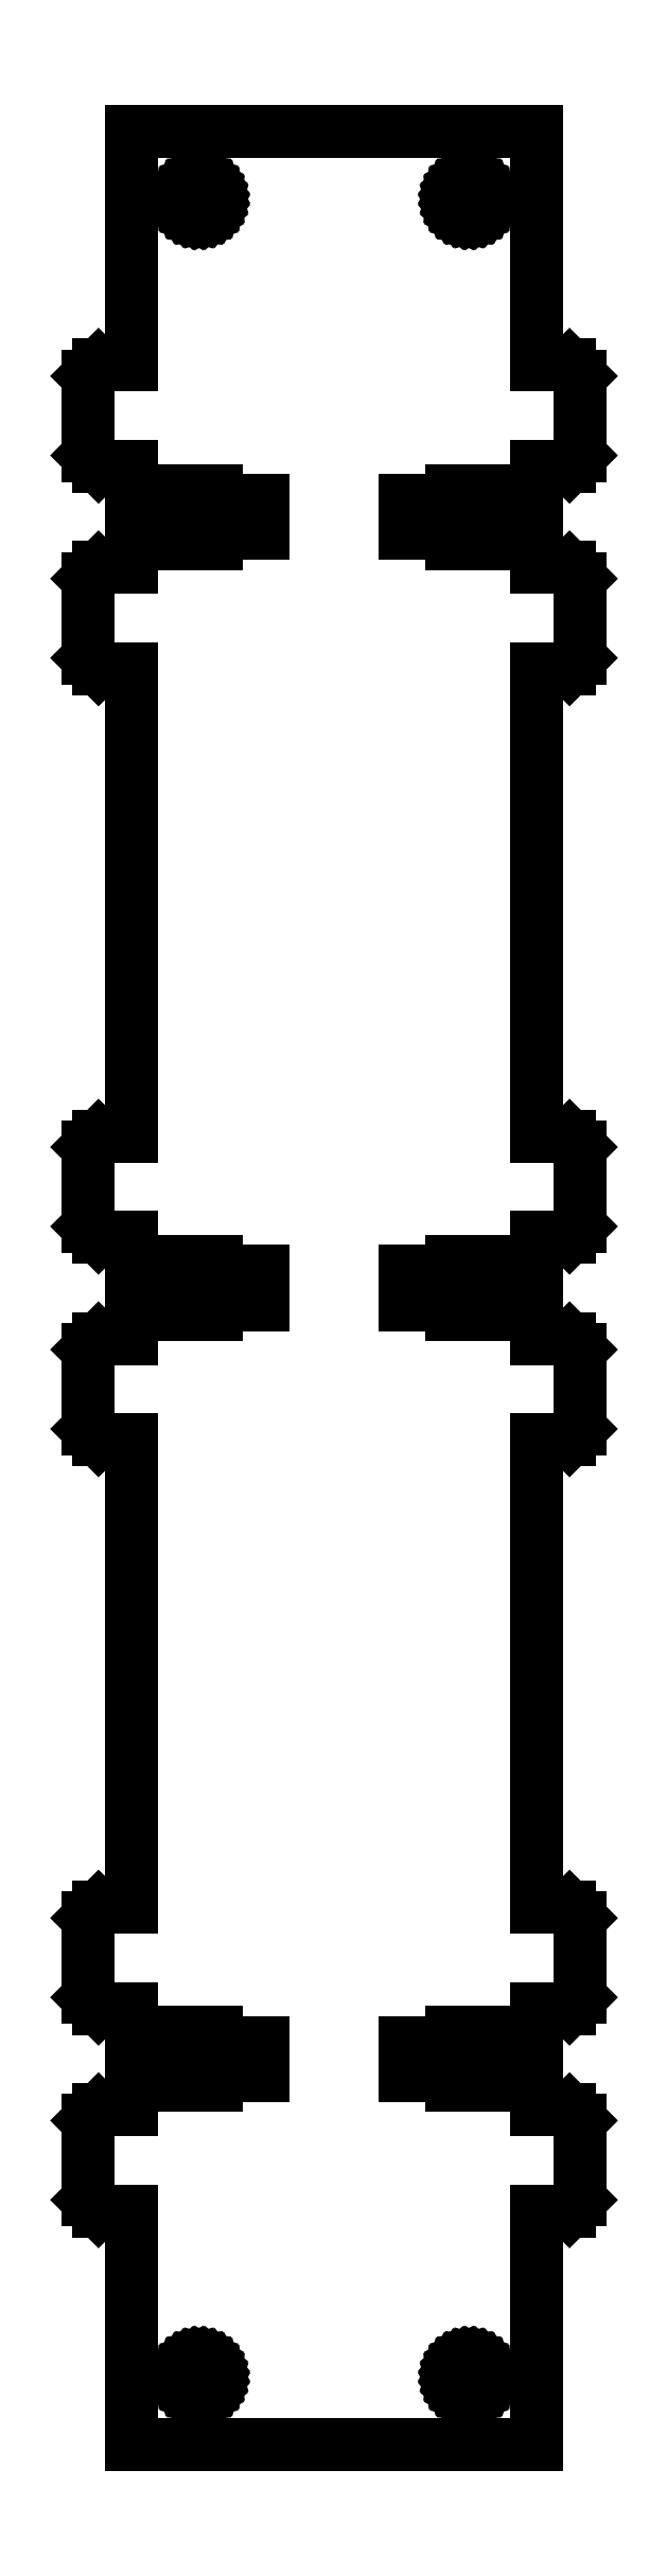
<metadata>
{"format":"dxf","ext":"dxf","renderer":"ezdxf+matplotlib","layout":"modelspace","background":"white","min_lineweight":24,"dpi":150}
</metadata>
<code>
0
SECTION
2
ENTITIES
0
LINE
8
0
10
-17.4
20
110.2
11
-23.1
21
110.2
0
LINE
8
0
10
-23.1
20
110.2
11
-23.1
21
111.8
0
LINE
8
0
10
-23.1
20
111.8
11
-30
21
111.8
0
LINE
8
0
10
-30
20
111.8
11
-30
21
106.7
0
LINE
8
0
10
-30
20
106.7
11
-34.88
21
106.7
0
LINE
8
0
10
-34.88
20
106.7
11
-36.5
21
105.1
0
LINE
8
0
10
-36.5
20
105.1
11
-36.5
21
93.33
0
LINE
8
0
10
-36.5
20
93.33
11
-34.88
21
91.7
0
LINE
8
0
10
-34.88
20
91.7
11
-30
21
91.7
0
LINE
8
0
10
-30
20
91.7
11
-30
21
22.5
0
LINE
8
0
10
-30
20
22.5
11
-34.88
21
22.5
0
LINE
8
0
10
-34.88
20
22.5
11
-36.5
21
20.88
0
LINE
8
0
10
-36.5
20
20.88
11
-36.5
21
9.125
0
LINE
8
0
10
-36.5
20
9.125
11
-34.88
21
7.5
0
LINE
8
0
10
-34.88
20
7.5
11
-30
21
7.5
0
LINE
8
0
10
-30
20
7.5
11
-30
21
2.45
0
LINE
8
0
10
-30
20
2.45
11
-23.1
21
2.45
0
LINE
8
0
10
-23.1
20
2.45
11
-23.1
21
3.95
0
LINE
8
0
10
-23.1
20
3.95
11
-17.4
21
3.95
0
LINE
8
0
10
-17.4
20
3.95
11
-17.4
21
2.45
0
LINE
8
0
10
-17.4
20
2.45
11
-10.5
21
2.45
0
LINE
8
0
10
-10.5
20
2.45
11
-10.5
21
-2.45
0
LINE
8
0
10
-10.5
20
-2.45
11
-17.4
21
-2.45
0
LINE
8
0
10
-17.4
20
-2.45
11
-17.4
21
-3.95
0
LINE
8
0
10
-17.4
20
-3.95
11
-23.1
21
-3.95
0
LINE
8
0
10
-23.1
20
-3.95
11
-23.1
21
-2.45
0
LINE
8
0
10
-23.1
20
-2.45
11
-30
21
-2.45
0
LINE
8
0
10
-30
20
-2.45
11
-30
21
-7.5
0
LINE
8
0
10
-30
20
-7.5
11
-34.88
21
-7.5
0
LINE
8
0
10
-34.88
20
-7.5
11
-36.5
21
-9.125
0
LINE
8
0
10
-36.5
20
-9.125
11
-36.5
21
-20.88
0
LINE
8
0
10
-36.5
20
-20.88
11
-34.88
21
-22.5
0
LINE
8
0
10
-34.88
20
-22.5
11
-30
21
-22.5
0
LINE
8
0
10
-30
20
-22.5
11
-30
21
-91.7
0
LINE
8
0
10
-30
20
-91.7
11
-34.88
21
-91.7
0
LINE
8
0
10
-34.88
20
-91.7
11
-36.5
21
-93.33
0
LINE
8
0
10
-36.5
20
-93.33
11
-36.5
21
-105.1
0
LINE
8
0
10
-36.5
20
-105.1
11
-34.88
21
-106.7
0
LINE
8
0
10
-34.88
20
-106.7
11
-30
21
-106.7
0
LINE
8
0
10
-30
20
-106.7
11
-30
21
-111.8
0
LINE
8
0
10
-30
20
-111.8
11
-23.1
21
-111.8
0
LINE
8
0
10
-23.1
20
-111.8
11
-23.1
21
-110.2
0
LINE
8
0
10
-23.1
20
-110.2
11
-17.4
21
-110.2
0
LINE
8
0
10
-17.4
20
-110.2
11
-17.4
21
-111.8
0
LINE
8
0
10
-17.4
20
-111.8
11
-10.5
21
-111.8
0
LINE
8
0
10
-10.5
20
-111.8
11
-10.5
21
-116.7
0
LINE
8
0
10
-10.5
20
-116.7
11
-17.4
21
-116.7
0
LINE
8
0
10
-17.4
20
-116.7
11
-17.4
21
-118.2
0
LINE
8
0
10
-17.4
20
-118.2
11
-23.1
21
-118.2
0
LINE
8
0
10
-23.1
20
-118.2
11
-23.1
21
-116.7
0
LINE
8
0
10
-23.1
20
-116.7
11
-30
21
-116.7
0
LINE
8
0
10
-30
20
-116.7
11
-30
21
-121.7
0
LINE
8
0
10
-30
20
-121.7
11
-34.88
21
-121.7
0
LINE
8
0
10
-34.88
20
-121.7
11
-36.5
21
-123.3
0
LINE
8
0
10
-36.5
20
-123.3
11
-36.5
21
-135.1
0
LINE
8
0
10
-36.5
20
-135.1
11
-34.88
21
-136.7
0
LINE
8
0
10
-34.88
20
-136.7
11
-30
21
-136.7
0
LINE
8
0
10
-30
20
-136.7
11
-30
21
-171.3
0
LINE
8
0
10
-30
20
-171.3
11
30
21
-171.3
0
LINE
8
0
10
30
20
-171.3
11
30
21
-136.7
0
LINE
8
0
10
30
20
-136.7
11
34.88
21
-136.7
0
LINE
8
0
10
34.88
20
-136.7
11
36.5
21
-135.1
0
LINE
8
0
10
36.5
20
-135.1
11
36.5
21
-123.3
0
LINE
8
0
10
36.5
20
-123.3
11
34.88
21
-121.7
0
LINE
8
0
10
34.88
20
-121.7
11
30
21
-121.7
0
LINE
8
0
10
30
20
-121.7
11
30
21
-116.7
0
LINE
8
0
10
30
20
-116.7
11
23.1
21
-116.7
0
LINE
8
0
10
23.1
20
-116.7
11
23.1
21
-118.2
0
LINE
8
0
10
23.1
20
-118.2
11
17.4
21
-118.2
0
LINE
8
0
10
17.4
20
-118.2
11
17.4
21
-116.7
0
LINE
8
0
10
17.4
20
-116.7
11
10.5
21
-116.7
0
LINE
8
0
10
10.5
20
-116.7
11
10.5
21
-111.8
0
LINE
8
0
10
10.5
20
-111.8
11
17.4
21
-111.8
0
LINE
8
0
10
17.4
20
-111.8
11
17.4
21
-110.2
0
LINE
8
0
10
17.4
20
-110.2
11
23.1
21
-110.2
0
LINE
8
0
10
23.1
20
-110.2
11
23.1
21
-111.8
0
LINE
8
0
10
23.1
20
-111.8
11
30
21
-111.8
0
LINE
8
0
10
30
20
-111.8
11
30
21
-106.7
0
LINE
8
0
10
30
20
-106.7
11
34.88
21
-106.7
0
LINE
8
0
10
34.88
20
-106.7
11
36.5
21
-105.1
0
LINE
8
0
10
36.5
20
-105.1
11
36.5
21
-93.33
0
LINE
8
0
10
36.5
20
-93.33
11
34.88
21
-91.7
0
LINE
8
0
10
34.88
20
-91.7
11
30
21
-91.7
0
LINE
8
0
10
30
20
-91.7
11
30
21
-22.5
0
LINE
8
0
10
30
20
-22.5
11
34.88
21
-22.5
0
LINE
8
0
10
34.88
20
-22.5
11
36.5
21
-20.88
0
LINE
8
0
10
36.5
20
-20.88
11
36.5
21
-9.125
0
LINE
8
0
10
36.5
20
-9.125
11
34.88
21
-7.5
0
LINE
8
0
10
34.88
20
-7.5
11
30
21
-7.5
0
LINE
8
0
10
30
20
-7.5
11
30
21
-2.45
0
LINE
8
0
10
30
20
-2.45
11
23.1
21
-2.45
0
LINE
8
0
10
23.1
20
-2.45
11
23.1
21
-3.95
0
LINE
8
0
10
23.1
20
-3.95
11
17.4
21
-3.95
0
LINE
8
0
10
17.4
20
-3.95
11
17.4
21
-2.45
0
LINE
8
0
10
17.4
20
-2.45
11
10.5
21
-2.45
0
LINE
8
0
10
10.5
20
-2.45
11
10.5
21
2.45
0
LINE
8
0
10
10.5
20
2.45
11
17.4
21
2.45
0
LINE
8
0
10
17.4
20
2.45
11
17.4
21
3.95
0
LINE
8
0
10
17.4
20
3.95
11
23.1
21
3.95
0
LINE
8
0
10
23.1
20
3.95
11
23.1
21
2.45
0
LINE
8
0
10
23.1
20
2.45
11
30
21
2.45
0
LINE
8
0
10
30
20
2.45
11
30
21
7.5
0
LINE
8
0
10
30
20
7.5
11
34.88
21
7.5
0
LINE
8
0
10
34.88
20
7.5
11
36.5
21
9.125
0
LINE
8
0
10
36.5
20
9.125
11
36.5
21
20.88
0
LINE
8
0
10
36.5
20
20.88
11
34.88
21
22.5
0
LINE
8
0
10
34.88
20
22.5
11
30
21
22.5
0
LINE
8
0
10
30
20
22.5
11
30
21
91.7
0
LINE
8
0
10
30
20
91.7
11
34.88
21
91.7
0
LINE
8
0
10
34.88
20
91.7
11
36.5
21
93.33
0
LINE
8
0
10
36.5
20
93.33
11
36.5
21
105.1
0
LINE
8
0
10
36.5
20
105.1
11
34.88
21
106.7
0
LINE
8
0
10
34.88
20
106.7
11
30
21
106.7
0
LINE
8
0
10
30
20
106.7
11
30
21
111.8
0
LINE
8
0
10
30
20
111.8
11
23.1
21
111.8
0
LINE
8
0
10
23.1
20
111.8
11
23.1
21
110.2
0
LINE
8
0
10
23.1
20
110.2
11
17.4
21
110.2
0
LINE
8
0
10
17.4
20
110.2
11
17.4
21
111.8
0
LINE
8
0
10
17.4
20
111.8
11
10.5
21
111.8
0
LINE
8
0
10
10.5
20
111.8
11
10.5
21
116.7
0
LINE
8
0
10
10.5
20
116.7
11
17.4
21
116.7
0
LINE
8
0
10
17.4
20
116.7
11
17.4
21
118.2
0
LINE
8
0
10
17.4
20
118.2
11
23.1
21
118.2
0
LINE
8
0
10
23.1
20
118.2
11
23.1
21
116.7
0
LINE
8
0
10
23.1
20
116.7
11
30
21
116.7
0
LINE
8
0
10
30
20
116.7
11
30
21
121.7
0
LINE
8
0
10
30
20
121.7
11
34.88
21
121.7
0
LINE
8
0
10
34.88
20
121.7
11
36.5
21
123.3
0
LINE
8
0
10
36.5
20
123.3
11
36.5
21
135.1
0
LINE
8
0
10
36.5
20
135.1
11
34.88
21
136.7
0
LINE
8
0
10
34.88
20
136.7
11
30
21
136.7
0
LINE
8
0
10
30
20
136.7
11
30
21
171.3
0
LINE
8
0
10
30
20
171.3
11
-30
21
171.3
0
LINE
8
0
10
-30
20
171.3
11
-30
21
136.7
0
LINE
8
0
10
-30
20
136.7
11
-34.88
21
136.7
0
LINE
8
0
10
-34.88
20
136.7
11
-36.5
21
135.1
0
LINE
8
0
10
-36.5
20
135.1
11
-36.5
21
123.3
0
LINE
8
0
10
-36.5
20
123.3
11
-34.88
21
121.7
0
LINE
8
0
10
-34.88
20
121.7
11
-30
21
121.7
0
LINE
8
0
10
-30
20
121.7
11
-30
21
116.7
0
LINE
8
0
10
-30
20
116.7
11
-23.1
21
116.7
0
LINE
8
0
10
-23.1
20
116.7
11
-23.1
21
118.2
0
LINE
8
0
10
-23.1
20
118.2
11
-17.4
21
118.2
0
LINE
8
0
10
-17.4
20
118.2
11
-17.4
21
116.7
0
LINE
8
0
10
-17.4
20
116.7
11
-10.5
21
116.7
0
LINE
8
0
10
-10.5
20
116.7
11
-10.5
21
111.8
0
LINE
8
0
10
-10.5
20
111.8
11
-17.4
21
111.8
0
LINE
8
0
10
-17.4
20
111.8
11
-17.4
21
110.2
0
LINE
8
0
10
17.55
20
161.8
11
17.69
21
162.3
0
LINE
8
0
10
17.69
20
162.3
11
17.92
21
162.7
0
LINE
8
0
10
17.92
20
162.7
11
18.23
21
163.1
0
LINE
8
0
10
18.23
20
163.1
11
18.61
21
163.4
0
LINE
8
0
10
18.61
20
163.4
11
19.04
21
163.6
0
LINE
8
0
10
19.04
20
163.6
11
19.51
21
163.8
0
LINE
8
0
10
19.51
20
163.8
11
20
21
163.8
0
LINE
8
0
10
20
20
163.8
11
20.49
21
163.8
0
LINE
8
0
10
20.49
20
163.8
11
20.96
21
163.6
0
LINE
8
0
10
20.96
20
163.6
11
21.39
21
163.4
0
LINE
8
0
10
21.39
20
163.4
11
21.77
21
163.1
0
LINE
8
0
10
21.77
20
163.1
11
22.08
21
162.7
0
LINE
8
0
10
22.08
20
162.7
11
22.31
21
162.3
0
LINE
8
0
10
22.31
20
162.3
11
22.45
21
161.8
0
LINE
8
0
10
22.45
20
161.8
11
22.5
21
161.3
0
LINE
8
0
10
22.5
20
161.3
11
22.45
21
160.8
0
LINE
8
0
10
22.45
20
160.8
11
22.31
21
160.3
0
LINE
8
0
10
22.31
20
160.3
11
22.08
21
159.9
0
LINE
8
0
10
22.08
20
159.9
11
21.77
21
159.5
0
LINE
8
0
10
21.77
20
159.5
11
21.39
21
159.2
0
LINE
8
0
10
21.39
20
159.2
11
20.96
21
159
0
LINE
8
0
10
20.96
20
159
11
20.49
21
158.8
0
LINE
8
0
10
20.49
20
158.8
11
20
21
158.8
0
LINE
8
0
10
20
20
158.8
11
19.51
21
158.8
0
LINE
8
0
10
19.51
20
158.8
11
19.04
21
159
0
LINE
8
0
10
19.04
20
159
11
18.61
21
159.2
0
LINE
8
0
10
18.61
20
159.2
11
18.23
21
159.5
0
LINE
8
0
10
18.23
20
159.5
11
17.92
21
159.9
0
LINE
8
0
10
17.92
20
159.9
11
17.69
21
160.3
0
LINE
8
0
10
17.69
20
160.3
11
17.55
21
160.8
0
LINE
8
0
10
17.55
20
160.8
11
17.5
21
161.3
0
LINE
8
0
10
17.5
20
161.3
11
17.55
21
161.8
0
LINE
8
0
10
19.51
20
-163.8
11
19.04
21
-163.6
0
LINE
8
0
10
19.04
20
-163.6
11
18.61
21
-163.4
0
LINE
8
0
10
18.61
20
-163.4
11
18.23
21
-163.1
0
LINE
8
0
10
18.23
20
-163.1
11
17.92
21
-162.7
0
LINE
8
0
10
17.92
20
-162.7
11
17.69
21
-162.3
0
LINE
8
0
10
17.69
20
-162.3
11
17.55
21
-161.8
0
LINE
8
0
10
17.55
20
-161.8
11
17.5
21
-161.3
0
LINE
8
0
10
17.5
20
-161.3
11
17.55
21
-160.8
0
LINE
8
0
10
17.55
20
-160.8
11
17.69
21
-160.3
0
LINE
8
0
10
17.69
20
-160.3
11
17.92
21
-159.9
0
LINE
8
0
10
17.92
20
-159.9
11
18.23
21
-159.5
0
LINE
8
0
10
18.23
20
-159.5
11
18.61
21
-159.2
0
LINE
8
0
10
18.61
20
-159.2
11
19.04
21
-159
0
LINE
8
0
10
19.04
20
-159
11
19.51
21
-158.8
0
LINE
8
0
10
19.51
20
-158.8
11
20
21
-158.8
0
LINE
8
0
10
20
20
-158.8
11
20.49
21
-158.8
0
LINE
8
0
10
20.49
20
-158.8
11
20.96
21
-159
0
LINE
8
0
10
20.96
20
-159
11
21.39
21
-159.2
0
LINE
8
0
10
21.39
20
-159.2
11
21.77
21
-159.5
0
LINE
8
0
10
21.77
20
-159.5
11
22.08
21
-159.9
0
LINE
8
0
10
22.08
20
-159.9
11
22.31
21
-160.3
0
LINE
8
0
10
22.31
20
-160.3
11
22.45
21
-160.8
0
LINE
8
0
10
22.45
20
-160.8
11
22.5
21
-161.3
0
LINE
8
0
10
22.5
20
-161.3
11
22.45
21
-161.8
0
LINE
8
0
10
22.45
20
-161.8
11
22.31
21
-162.3
0
LINE
8
0
10
22.31
20
-162.3
11
22.08
21
-162.7
0
LINE
8
0
10
22.08
20
-162.7
11
21.77
21
-163.1
0
LINE
8
0
10
21.77
20
-163.1
11
21.39
21
-163.4
0
LINE
8
0
10
21.39
20
-163.4
11
20.96
21
-163.6
0
LINE
8
0
10
20.96
20
-163.6
11
20.49
21
-163.8
0
LINE
8
0
10
20.49
20
-163.8
11
20
21
-163.8
0
LINE
8
0
10
20
20
-163.8
11
19.51
21
-163.8
0
LINE
8
0
10
-20.49
20
-163.8
11
-20.96
21
-163.6
0
LINE
8
0
10
-20.96
20
-163.6
11
-21.39
21
-163.4
0
LINE
8
0
10
-21.39
20
-163.4
11
-21.77
21
-163.1
0
LINE
8
0
10
-21.77
20
-163.1
11
-22.08
21
-162.7
0
LINE
8
0
10
-22.08
20
-162.7
11
-22.31
21
-162.3
0
LINE
8
0
10
-22.31
20
-162.3
11
-22.45
21
-161.8
0
LINE
8
0
10
-22.45
20
-161.8
11
-22.5
21
-161.3
0
LINE
8
0
10
-22.5
20
-161.3
11
-22.45
21
-160.8
0
LINE
8
0
10
-22.45
20
-160.8
11
-22.31
21
-160.3
0
LINE
8
0
10
-22.31
20
-160.3
11
-22.08
21
-159.9
0
LINE
8
0
10
-22.08
20
-159.9
11
-21.77
21
-159.5
0
LINE
8
0
10
-21.77
20
-159.5
11
-21.39
21
-159.2
0
LINE
8
0
10
-21.39
20
-159.2
11
-20.96
21
-159
0
LINE
8
0
10
-20.96
20
-159
11
-20.49
21
-158.8
0
LINE
8
0
10
-20.49
20
-158.8
11
-20
21
-158.8
0
LINE
8
0
10
-20
20
-158.8
11
-19.51
21
-158.8
0
LINE
8
0
10
-19.51
20
-158.8
11
-19.04
21
-159
0
LINE
8
0
10
-19.04
20
-159
11
-18.61
21
-159.2
0
LINE
8
0
10
-18.61
20
-159.2
11
-18.23
21
-159.5
0
LINE
8
0
10
-18.23
20
-159.5
11
-17.92
21
-159.9
0
LINE
8
0
10
-17.92
20
-159.9
11
-17.69
21
-160.3
0
LINE
8
0
10
-17.69
20
-160.3
11
-17.55
21
-160.8
0
LINE
8
0
10
-17.55
20
-160.8
11
-17.5
21
-161.3
0
LINE
8
0
10
-17.5
20
-161.3
11
-17.55
21
-161.8
0
LINE
8
0
10
-17.55
20
-161.8
11
-17.69
21
-162.3
0
LINE
8
0
10
-17.69
20
-162.3
11
-17.92
21
-162.7
0
LINE
8
0
10
-17.92
20
-162.7
11
-18.23
21
-163.1
0
LINE
8
0
10
-18.23
20
-163.1
11
-18.61
21
-163.4
0
LINE
8
0
10
-18.61
20
-163.4
11
-19.04
21
-163.6
0
LINE
8
0
10
-19.04
20
-163.6
11
-19.51
21
-163.8
0
LINE
8
0
10
-19.51
20
-163.8
11
-20
21
-163.8
0
LINE
8
0
10
-20
20
-163.8
11
-20.49
21
-163.8
0
LINE
8
0
10
-17.92
20
159.9
11
-18.23
21
159.5
0
LINE
8
0
10
-18.23
20
159.5
11
-18.61
21
159.2
0
LINE
8
0
10
-18.61
20
159.2
11
-19.04
21
159
0
LINE
8
0
10
-19.04
20
159
11
-19.51
21
158.8
0
LINE
8
0
10
-19.51
20
158.8
11
-20
21
158.8
0
LINE
8
0
10
-20
20
158.8
11
-20.49
21
158.8
0
LINE
8
0
10
-20.49
20
158.8
11
-20.96
21
159
0
LINE
8
0
10
-20.96
20
159
11
-21.39
21
159.2
0
LINE
8
0
10
-21.39
20
159.2
11
-21.77
21
159.5
0
LINE
8
0
10
-21.77
20
159.5
11
-22.08
21
159.9
0
LINE
8
0
10
-22.08
20
159.9
11
-22.31
21
160.3
0
LINE
8
0
10
-22.31
20
160.3
11
-22.45
21
160.8
0
LINE
8
0
10
-22.45
20
160.8
11
-22.5
21
161.3
0
LINE
8
0
10
-22.5
20
161.3
11
-22.45
21
161.8
0
LINE
8
0
10
-22.45
20
161.8
11
-22.31
21
162.3
0
LINE
8
0
10
-22.31
20
162.3
11
-22.08
21
162.7
0
LINE
8
0
10
-22.08
20
162.7
11
-21.77
21
163.1
0
LINE
8
0
10
-21.77
20
163.1
11
-21.39
21
163.4
0
LINE
8
0
10
-21.39
20
163.4
11
-20.96
21
163.6
0
LINE
8
0
10
-20.96
20
163.6
11
-20.49
21
163.8
0
LINE
8
0
10
-20.49
20
163.8
11
-20
21
163.8
0
LINE
8
0
10
-20
20
163.8
11
-19.51
21
163.8
0
LINE
8
0
10
-19.51
20
163.8
11
-19.04
21
163.6
0
LINE
8
0
10
-19.04
20
163.6
11
-18.61
21
163.4
0
LINE
8
0
10
-18.61
20
163.4
11
-18.23
21
163.1
0
LINE
8
0
10
-18.23
20
163.1
11
-17.92
21
162.7
0
LINE
8
0
10
-17.92
20
162.7
11
-17.69
21
162.3
0
LINE
8
0
10
-17.69
20
162.3
11
-17.55
21
161.8
0
LINE
8
0
10
-17.55
20
161.8
11
-17.5
21
161.3
0
LINE
8
0
10
-17.5
20
161.3
11
-17.55
21
160.8
0
LINE
8
0
10
-17.55
20
160.8
11
-17.69
21
160.3
0
LINE
8
0
10
-17.69
20
160.3
11
-17.92
21
159.9
0
ENDSEC
0
EOF

</code>
